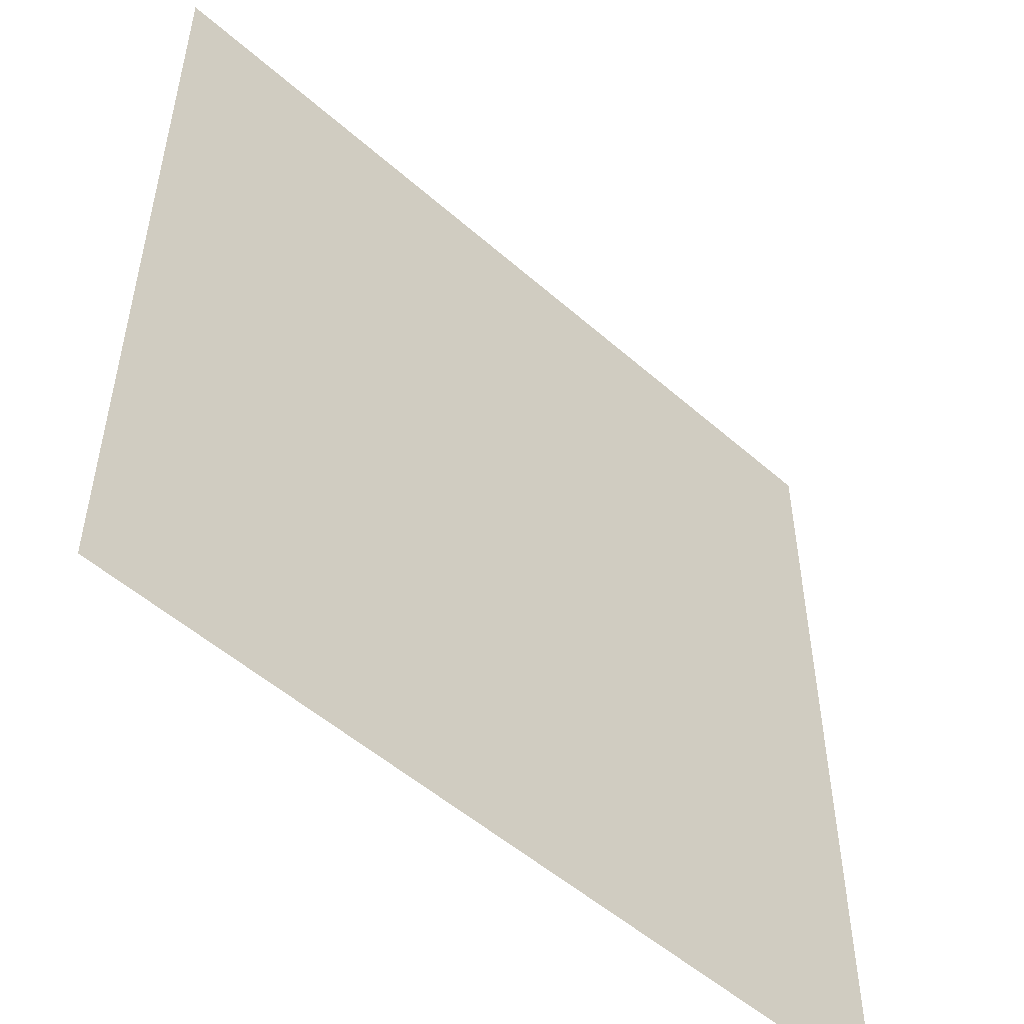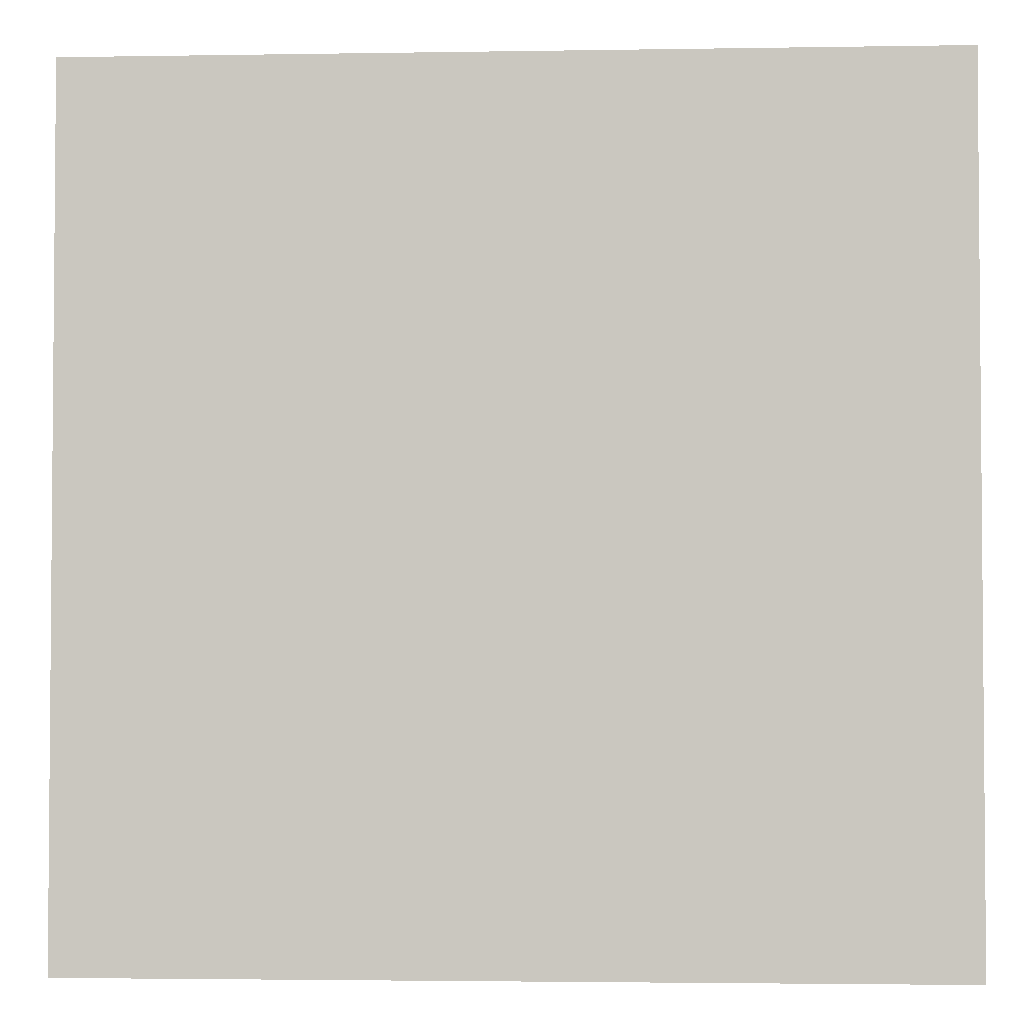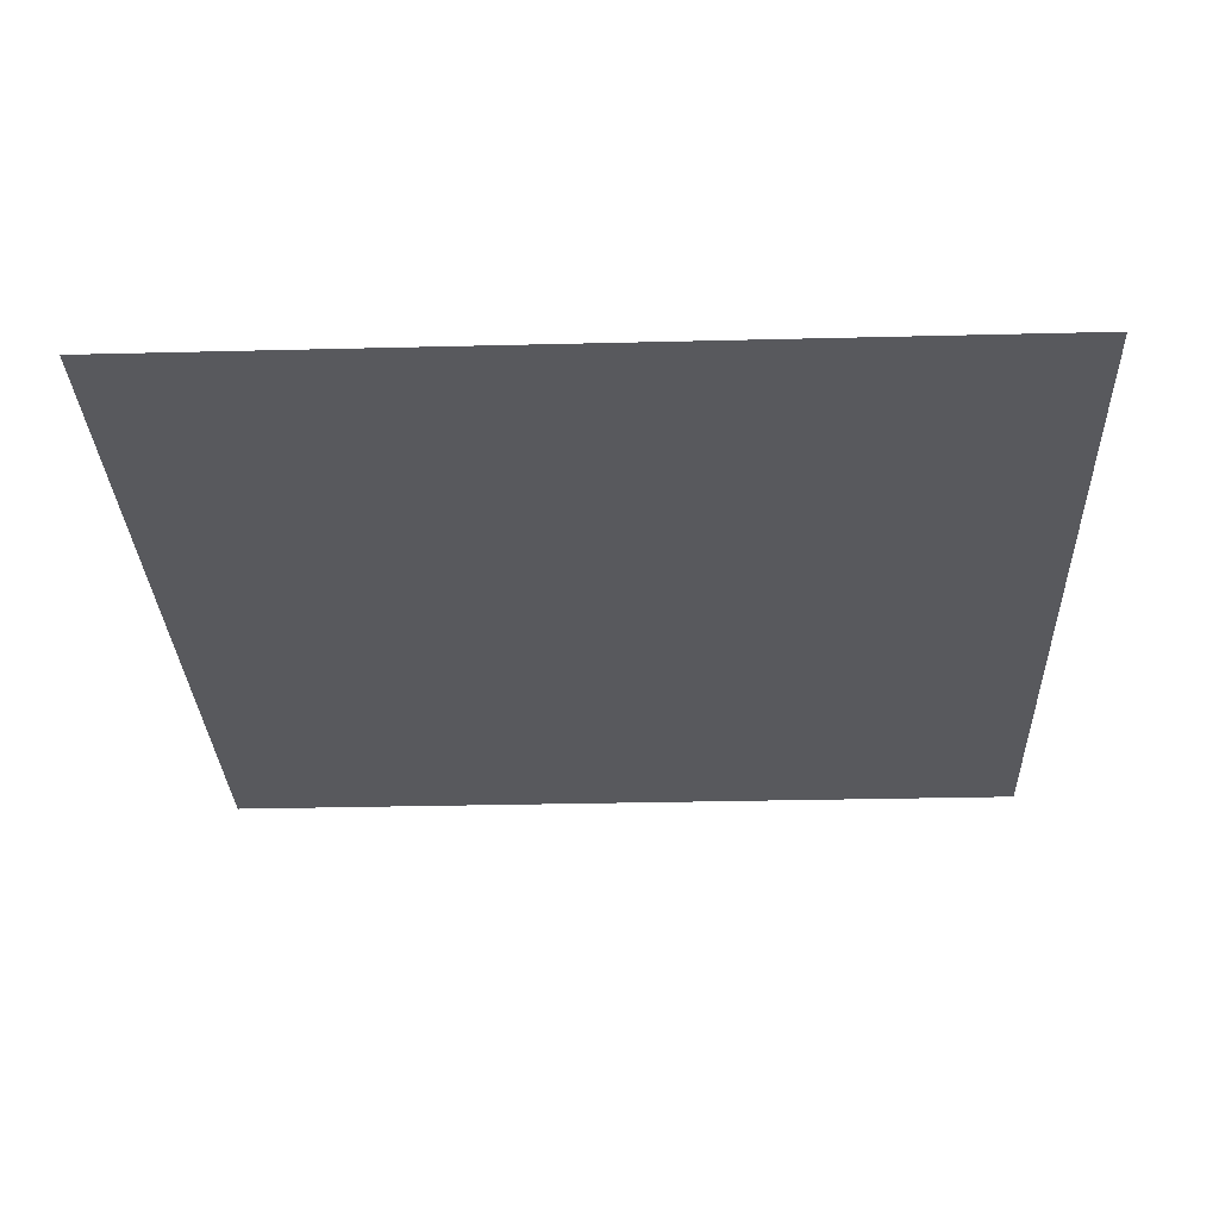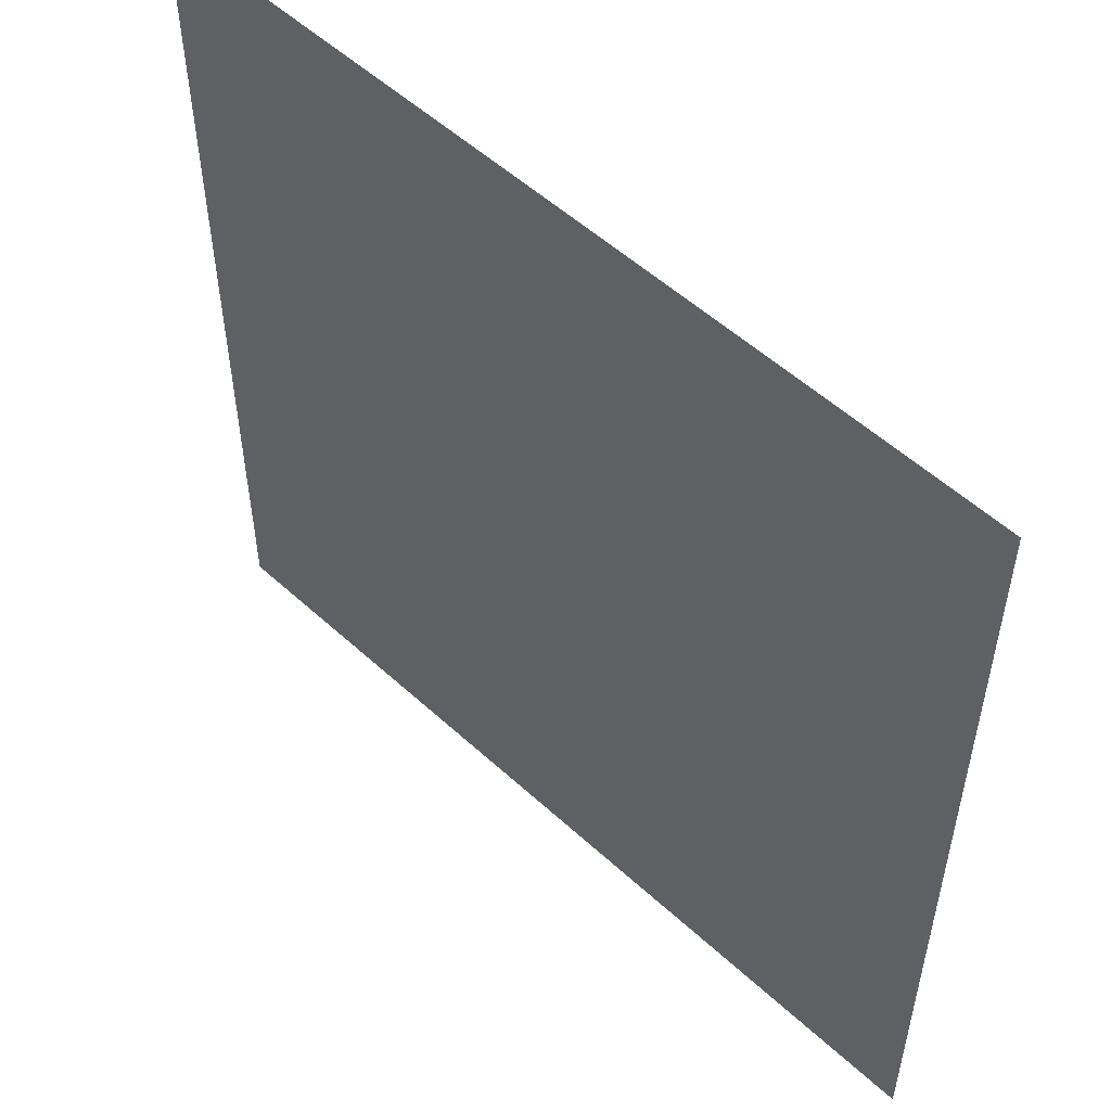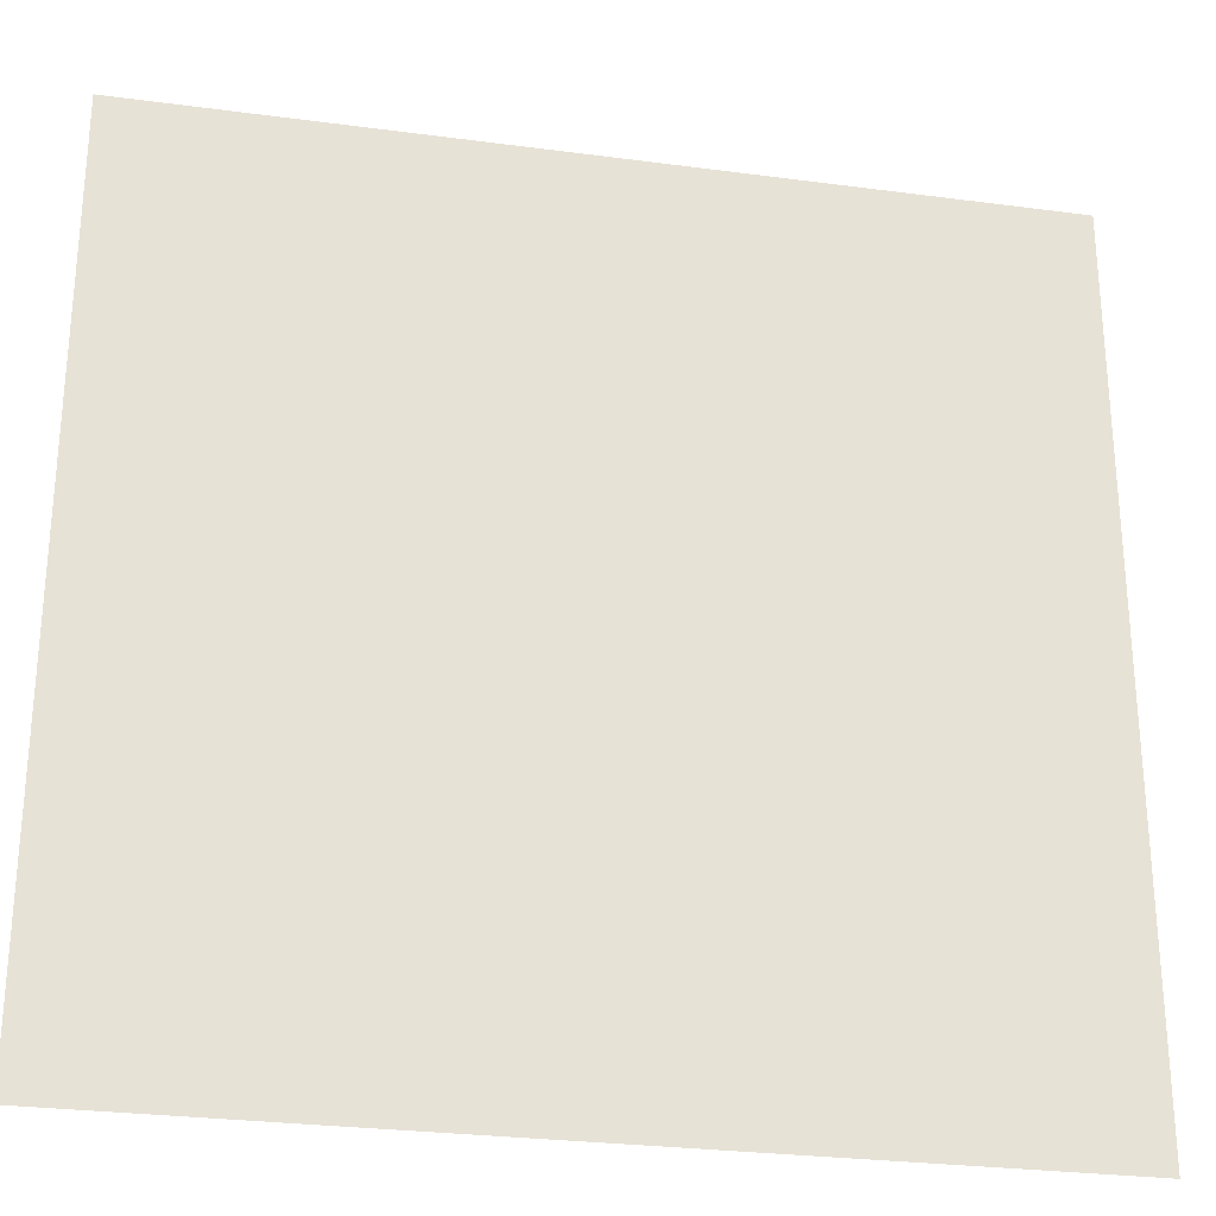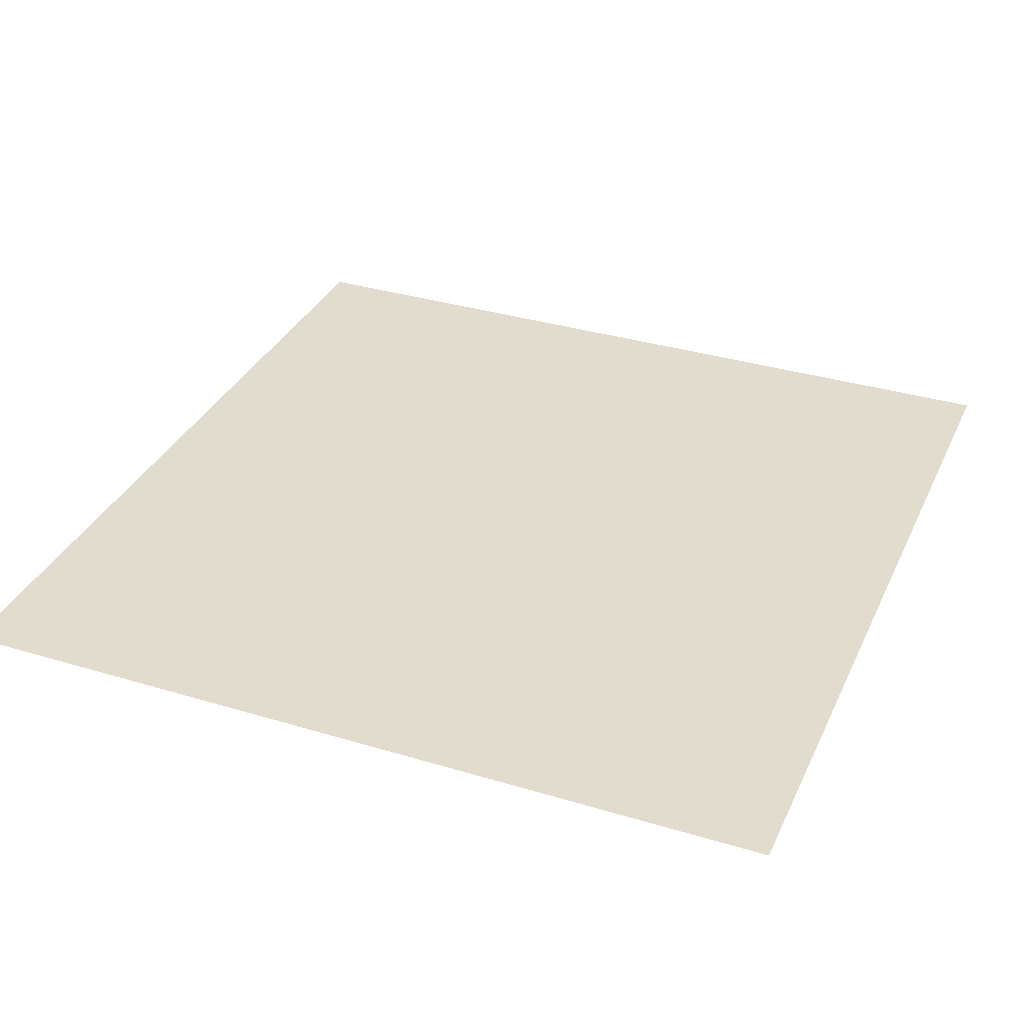
<metadata>
{"format":"obj","ext":"obj","renderer":"f3d","projection":"perspective","resolution":1024,"background":"white","views":[{"elev":-52.2,"azim":-43.5,"up":"+Y"},{"elev":-2.9,"azim":3.3,"up":"+Y"},{"elev":-29.9,"azim":-177.9,"up":"+Z"},{"elev":53.8,"azim":-135.7,"up":"+Y"},{"elev":-27.7,"azim":-11.5,"up":"+Y"},{"elev":34.0,"azim":-67.7,"up":"+Z"}]}
</metadata>
<code>
v -117 -173 0
v -118 -173 0
v -118 -172 0
v -117 -172 0
g map3_mesh_0063
f 1 2 3 4

</code>
